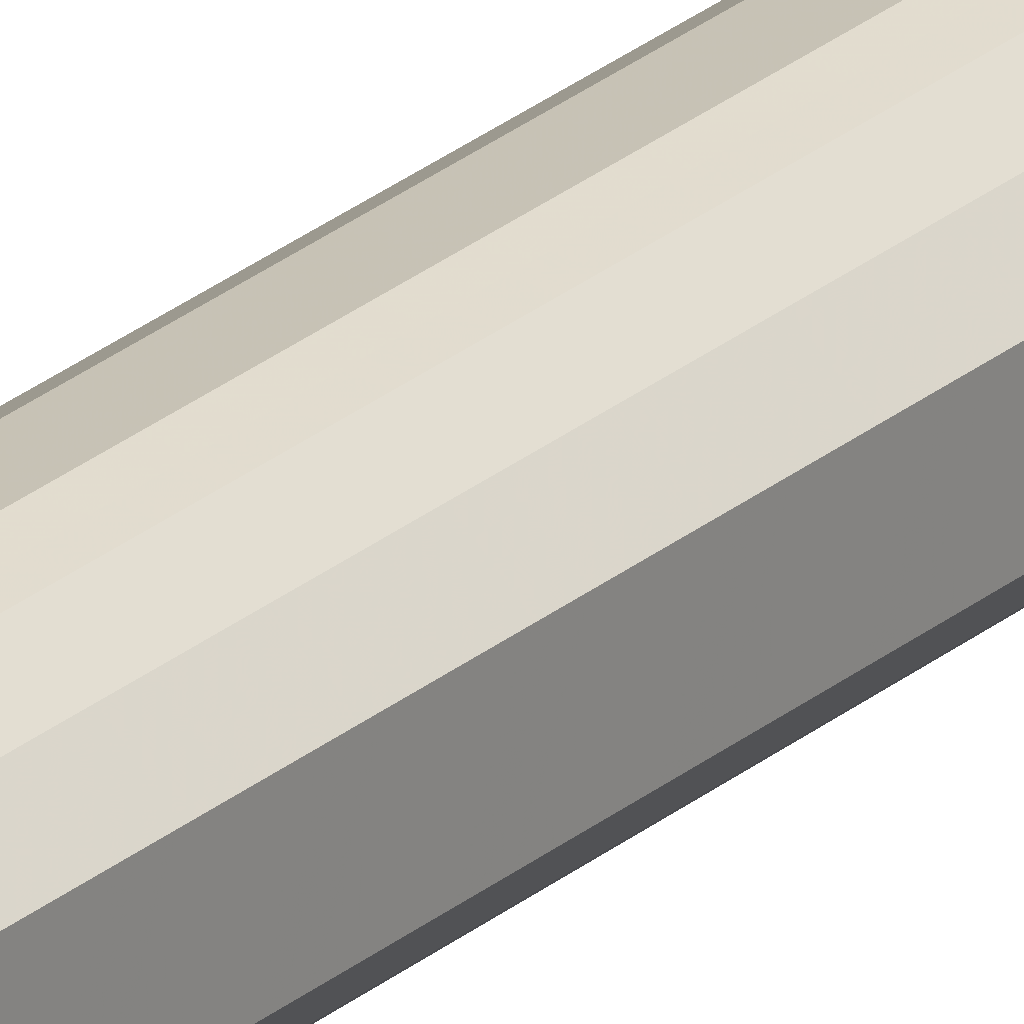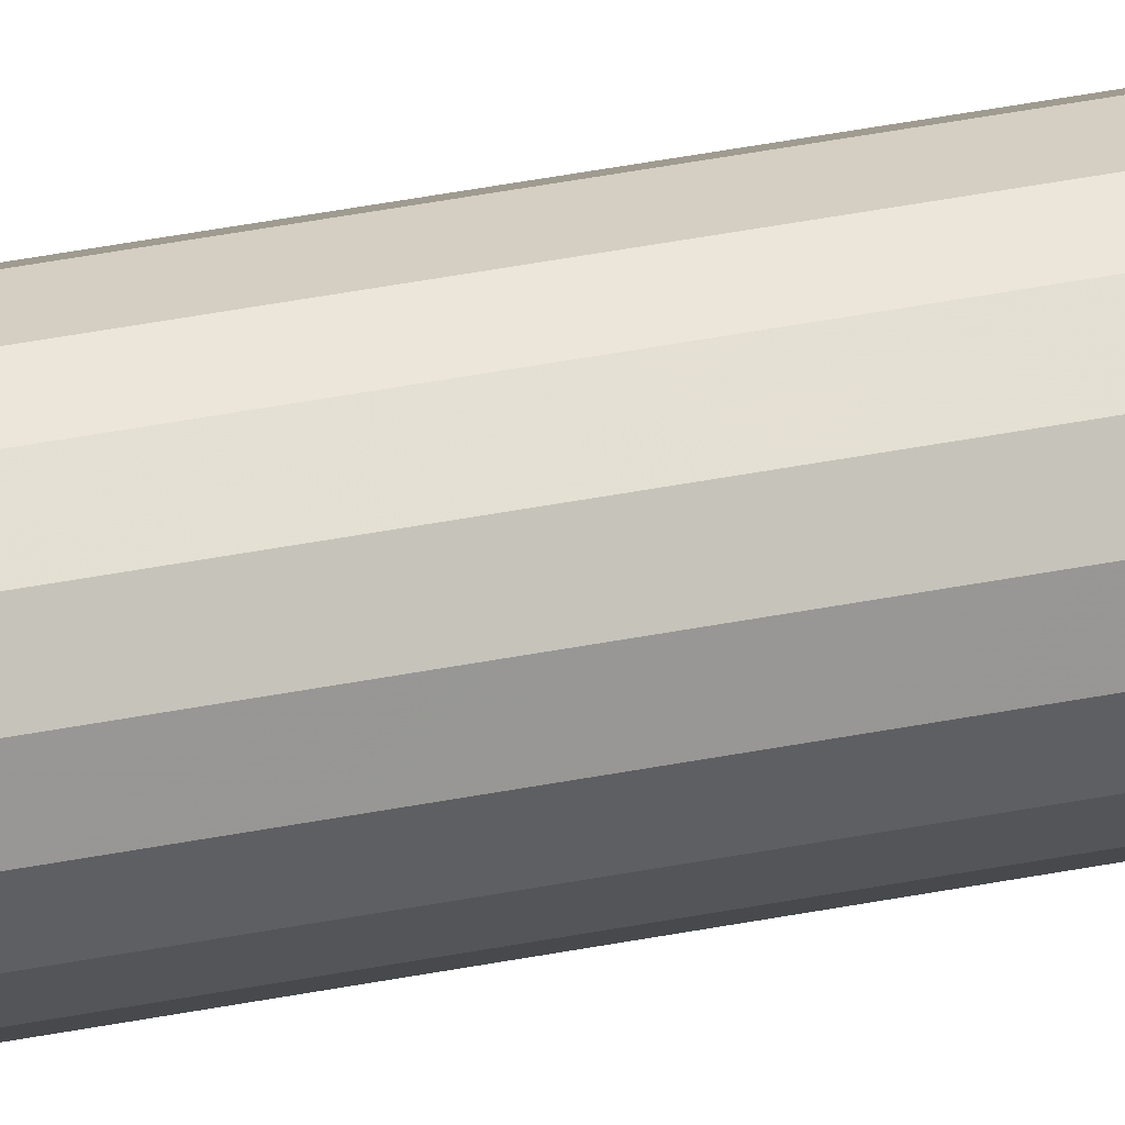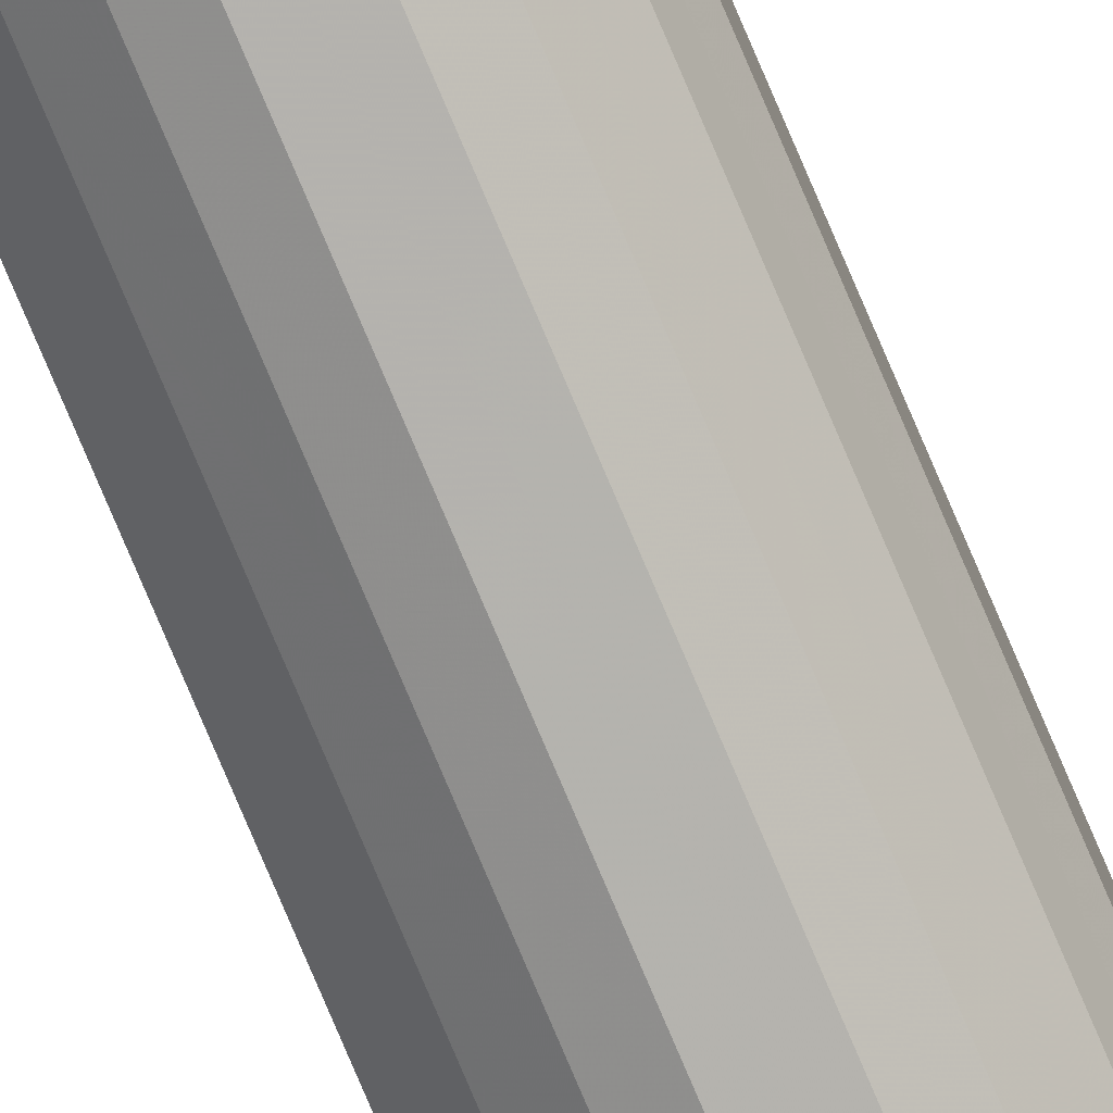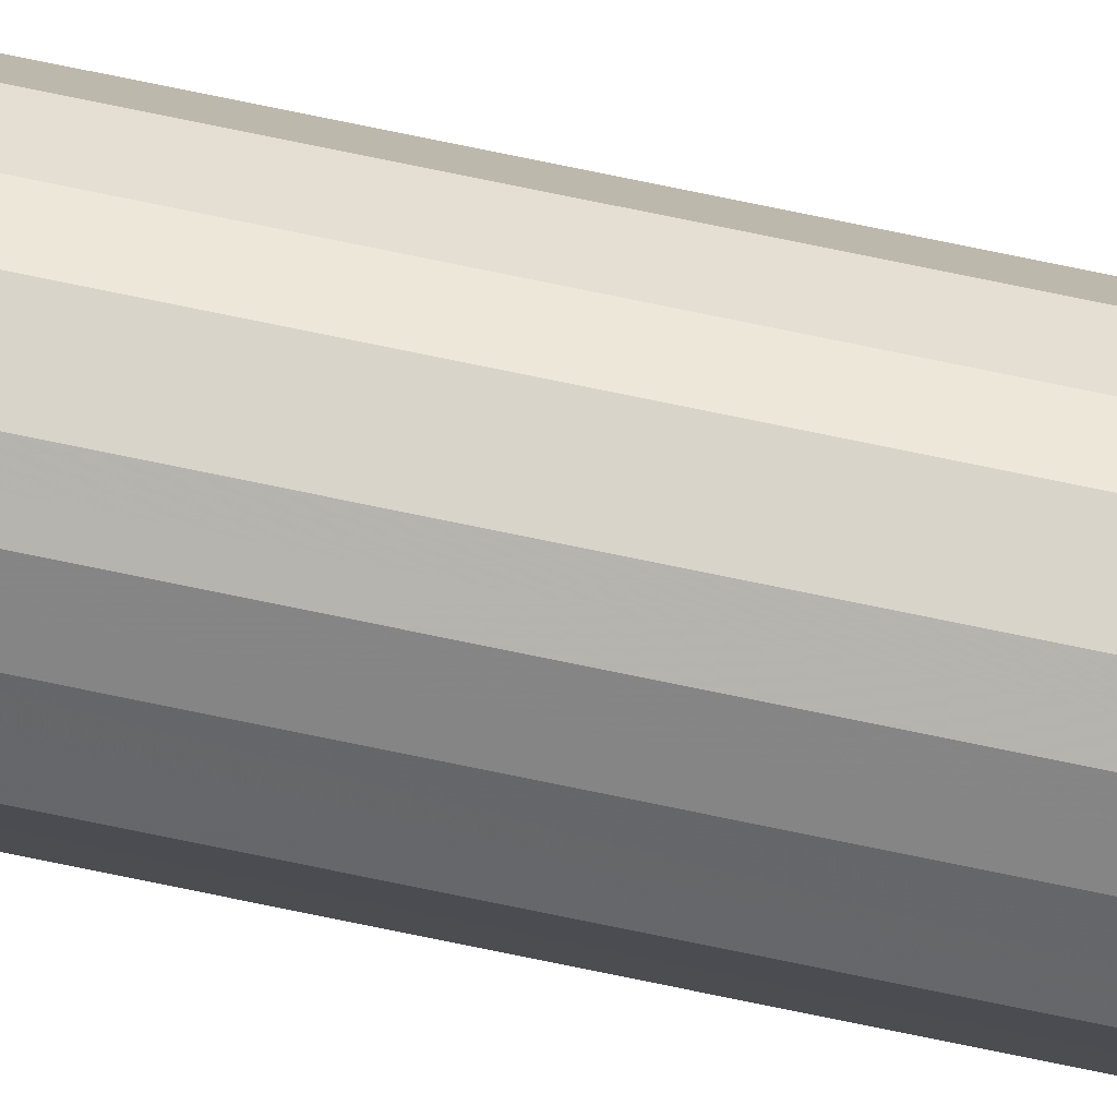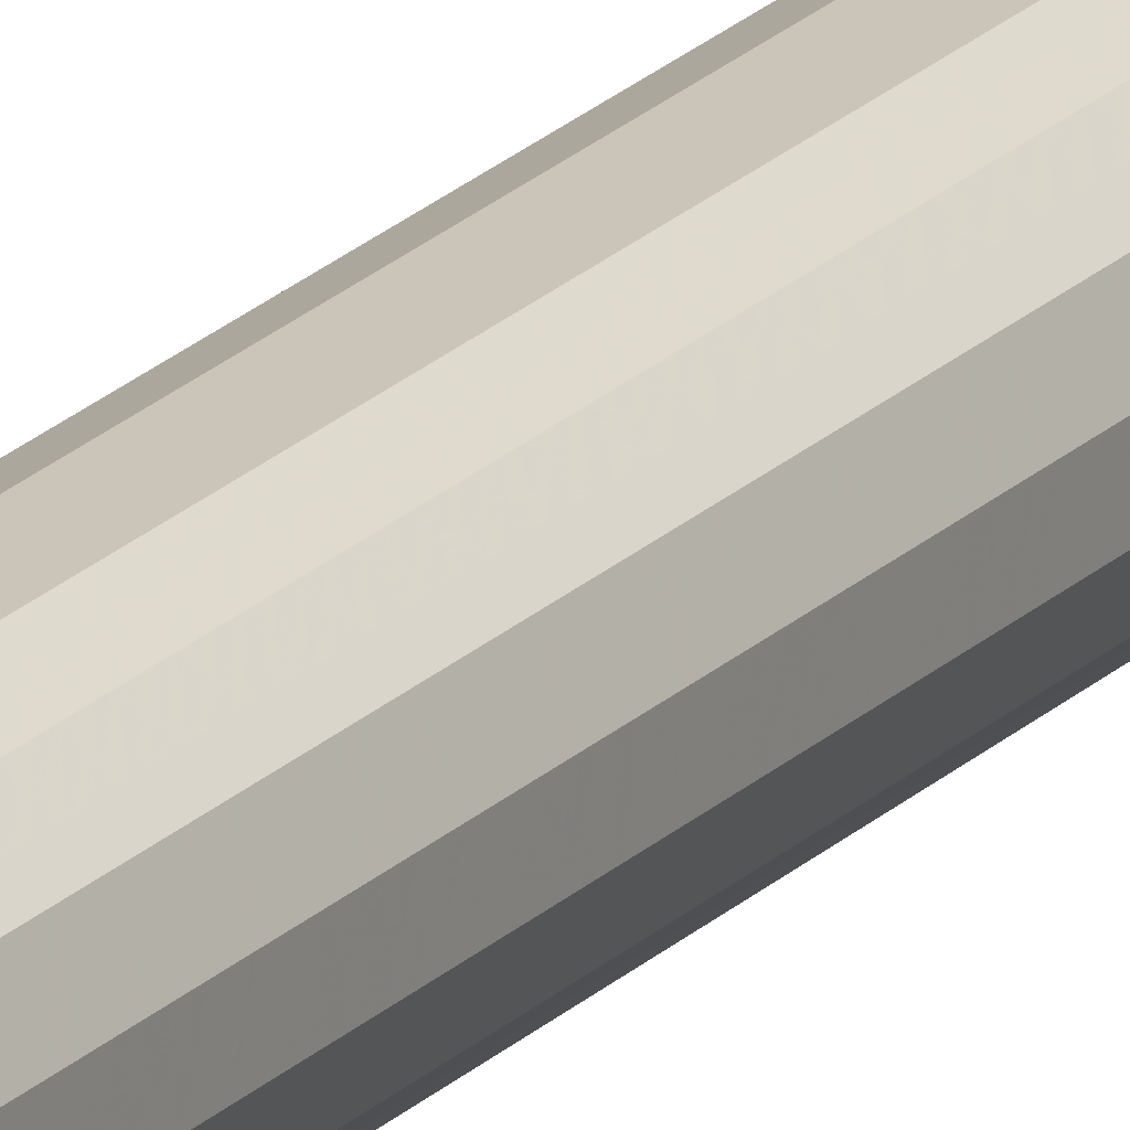
<metadata>
{"format":"obj","ext":"obj","renderer":"f3d","projection":"perspective","resolution":1024,"background":"white","views":[{"elev":22.4,"azim":33.6,"up":"+Z"},{"elev":21.4,"azim":-113.4,"up":"+Z"},{"elev":-77.7,"azim":-157.0,"up":"+Z"},{"elev":79.7,"azim":101.5,"up":"+Z"},{"elev":17.9,"azim":-153.1,"up":"+Z"}]}
</metadata>
<code>
o 30617
v 2206 1883 15.82
v 2206 1883 15.8
v 2206 1888 15.82
v 2206 1883 15.77
v 2206 1888 15.8
v 2206 1883 15.85
v 2206 1888 15.85
v 2206 1883 15.76
v 2206 1888 15.77
v 2206 1883 15.87
v 2206 1888 15.87
v 2206 1883 15.75
v 2206 1888 15.76
v 2206 1883 15.88
v 2206 1888 15.88
v 2206 1883 15.75
v 2206 1888 15.75
v 2206 1883 15.89
v 2206 1888 15.89
v 2206 1883 15.76
v 2206 1888 15.75
v 2206 1883 15.89
v 2206 1888 15.89
v 2206 1883 15.78
v 2206 1888 15.76
v 2206 1883 15.88
v 2206 1888 15.88
v 2206 1883 15.81
v 2206 1888 15.78
v 2206 1883 15.86
v 2206 1888 15.86
v 2206 1883 15.83
v 2206 1888 15.81
v 2206 1888 15.83
v 2206 1888 15.82
v 2206 1883 15.8
v 2206 1888 15.8
v 2206 1883 15.77
v 2206 1888 15.77
v 2206 1888 15.85
v 2206 1883 15.82
v 2206 1888 15.87
v 2206 1883 15.85
v 2206 1883 15.76
v 2206 1888 15.76
v 2206 1888 15.88
v 2206 1883 15.87
v 2206 1888 15.89
v 2206 1883 15.88
v 2206 1883 15.75
v 2206 1888 15.75
v 2206 1888 15.89
v 2206 1883 15.89
v 2206 1888 15.88
v 2206 1883 15.89
v 2206 1883 15.75
v 2206 1888 15.75
v 2206 1888 15.86
v 2206 1883 15.88
v 2206 1888 15.83
v 2206 1883 15.86
v 2206 1883 15.76
v 2206 1888 15.76
v 2206 1888 15.81
v 2206 1883 15.83
v 2206 1888 15.78
v 2206 1883 15.81
v 2206 1883 15.78
v 2206 1883 15.82
v 2206 1883 15.8
v 2206 1883 15.82
v 2206 1883 15.77
v 2206 1883 15.85
v 2206 1883 15.76
v 2206 1883 15.87
v 2206 1883 15.75
v 2206 1883 15.88
v 2206 1883 15.75
v 2206 1883 15.89
v 2206 1883 15.76
v 2206 1883 15.89
v 2206 1883 15.78
v 2206 1883 15.88
v 2206 1883 15.81
v 2206 1883 15.86
v 2206 1883 15.83
v 2206 1888 15.82
v 2206 1888 15.82
v 2206 1888 15.8
v 2206 1888 15.85
v 2206 1888 15.77
v 2206 1888 15.87
v 2206 1888 15.76
v 2206 1888 15.88
v 2206 1888 15.75
v 2206 1888 15.89
v 2206 1888 15.75
v 2206 1888 15.89
v 2206 1888 15.76
v 2206 1888 15.88
v 2206 1888 15.78
v 2206 1888 15.86
v 2206 1888 15.81
v 2206 1888 15.83
f 1 2 3
f 2 4 5
f 6 1 7
f 4 8 9
f 10 6 11
f 8 12 13
f 14 10 15
f 12 16 17
f 18 14 19
f 16 20 21
f 22 18 23
f 20 24 25
f 26 22 27
f 24 28 29
f 30 26 31
f 28 32 33
f 32 30 34
f 35 36 37
f 37 38 39
f 40 41 35
f 42 43 40
f 39 44 45
f 46 47 42
f 48 49 46
f 45 50 51
f 52 53 48
f 54 55 52
f 51 56 57
f 58 59 54
f 60 61 58
f 57 62 63
f 64 65 60
f 66 67 64
f 63 68 66
f 69 70 71
f 69 72 70
f 69 71 73
f 69 74 72
f 69 73 75
f 69 76 74
f 69 75 77
f 69 78 76
f 69 77 79
f 69 80 78
f 69 79 81
f 69 82 80
f 69 81 83
f 69 84 82
f 69 83 85
f 69 86 84
f 69 85 86
f 87 88 89
f 87 90 88
f 87 89 91
f 87 92 90
f 87 91 93
f 87 94 92
f 87 93 95
f 87 96 94
f 87 95 97
f 87 98 96
f 87 97 99
f 87 100 98
f 87 99 101
f 87 102 100
f 87 101 103
f 87 104 102
f 87 103 104

</code>
